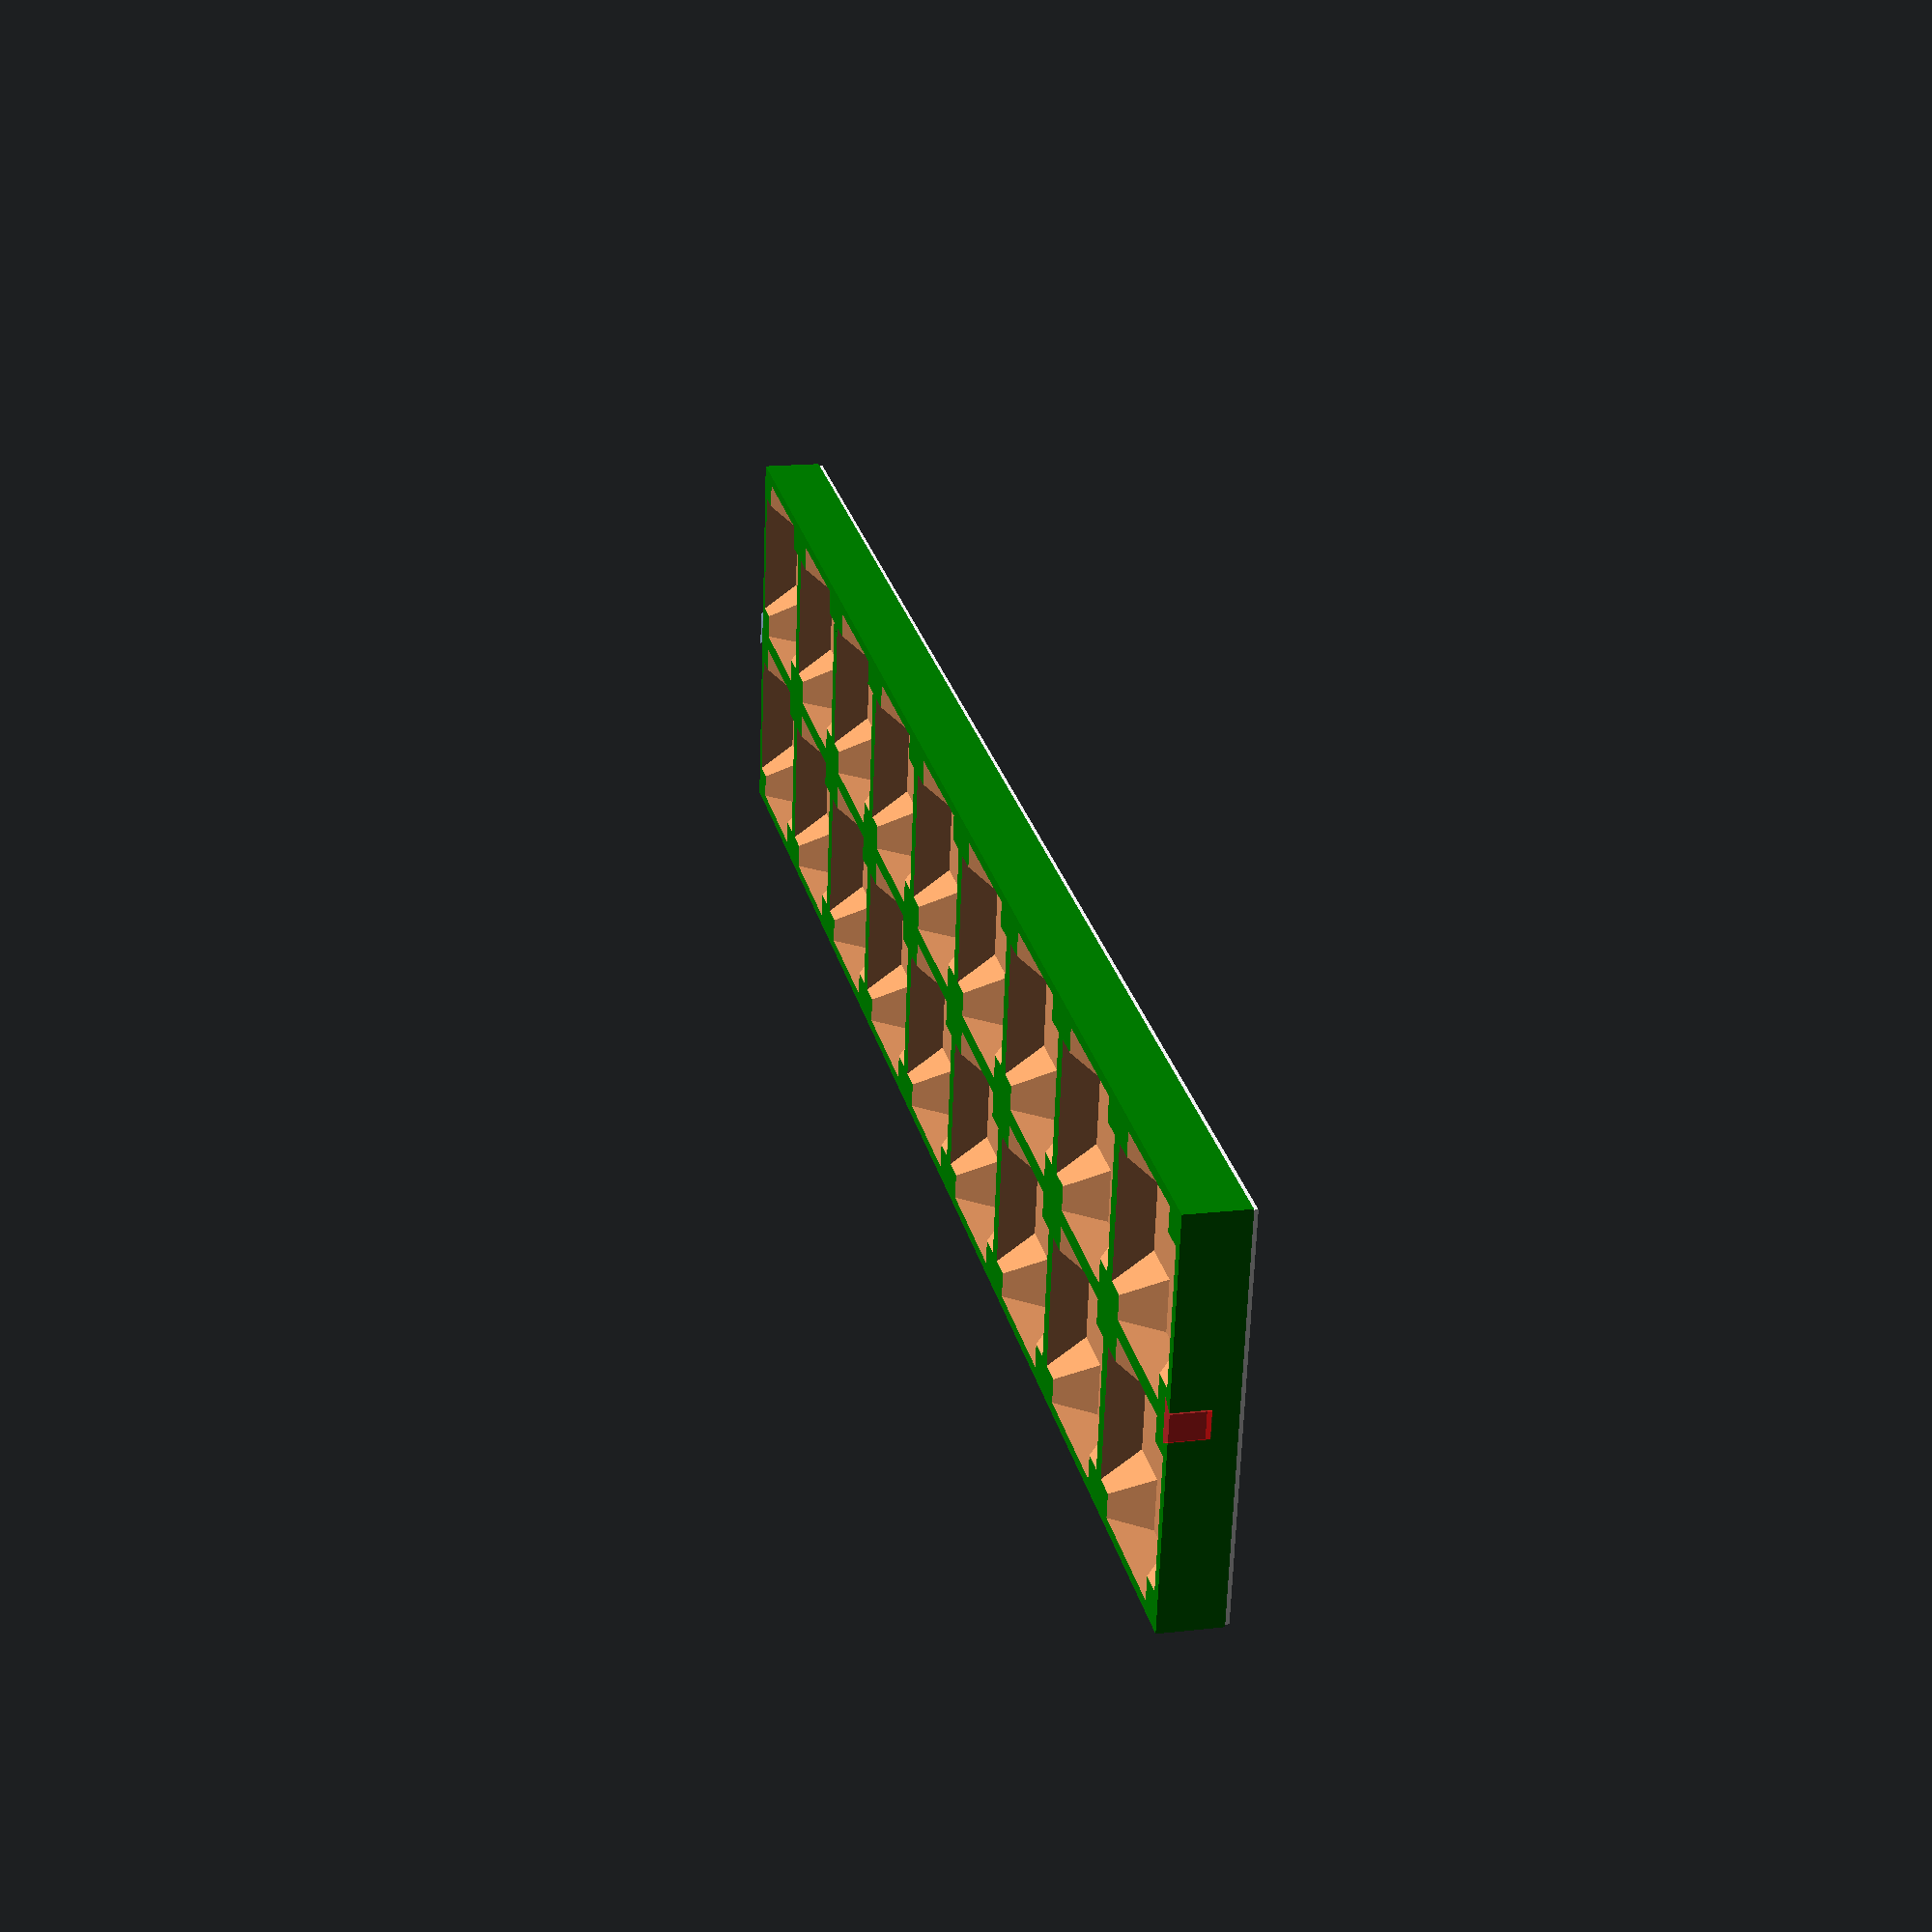
<openscad>
use <MCAD/boxes.scad>

//Configs
dough_thickness=2;
press_height=25.4*.6;
//This is the overall size of the entire press for single ravioli
ravioli_size=25.4*1.875;
//size of the cutting ridge around the outside of each ravioli
ravioli_cut_size=1.2;
//size of the seem which closes the ravioli and holds them together
revioli_seem_size=(25.4*.20);
ravioli_seem_ridge_width=5.55625;
ravioli_seem_ridge_depth=2.4;
tab_size=1.5;
rows = 8;
revioli_stuffing_size=ravioli_size-(2*revioli_seem_size)-(2*ravioli_cut_size);
$fn=50;


//1 for press only, 2 for mold only, 3+ for both
parts=1;


if(parts == 2 || parts > 2){
    
        translate([0,0,5])
    difference(){
        union(){
            for (i = [0:rows]) {
                translate([-1,-1 + ((ravioli_size-1)*i),press_height+.2])
                cube([ravioli_size*2+2,ravioli_size,2]);
                for(k = [0:(2*rows + 2)]){
                    translate([-1,-1 + ((ravioli_size*.35)*(i+k)),press_height+2.2])
                    #cube([ravioli_size*2+2,1,.2]);
                }
                        
                for(j = [0:7]){
                    translate([-1 +(j*ravioli_size*.29),-1 + ((ravioli_size-.75)*i),press_height+2.2])
                    #cube([1, ravioli_size-1,.2]);
                }
            }
            difference(){
               union(){
                    for (i = [0:rows]) {
                        //translate([-1,-1 + (ravioli_size*i),press_height])
                        //cube([ravioli_size*2+2,ravioli_size+2,1]);
                        translate([ravioli_size/2,(ravioli_size/2 ) + ((ravioli_size-1.199)*i), ravioli_size*.5]){
                            sphere(ravioli_size*.38);
                            translate([ravioli_size-ravioli_cut_size,0,0])
                            sphere(ravioli_size*.38);
                        }
                    }
                }
                
                   union(){
                    for (i = [0:rows]) {
                        translate([0,ravioli_size*i,press_height+1])
                        cube([ravioli_size*2,ravioli_size,press_height*2]);
                        translate([ravioli_size/2,(ravioli_size/2 ) + ((ravioli_size-1.199)*i), ravioli_size*.5]){
                            sphere(ravioli_size*.34);
                            translate([ravioli_size-ravioli_cut_size,0,0])
                            sphere(ravioli_size*.34);
                        }
                    }
                }
            }
        }
        union(){
                for (i = [0:rows]) {
                    //translate([-1,-1 + (ravioli_size*i),press_height])
                    //cube([ravioli_size*2+2,ravioli_size+2,1]);
                    translate([ravioli_size/2,(ravioli_size/2 ) + ((ravioli_size-1.199)*i), ravioli_size*.5]){
                        sphere(ravioli_size*.34);
                        translate([ravioli_size-ravioli_cut_size,0,0])
                        sphere(ravioli_size*.34);
                    }
                }
            }
    }
}

if(parts == 1 || parts > 2){
    difference(){
        union(){
            //Connection Tab Male
            translate([ravioli_size-.5,0,(press_height*.5)/2])
            rotate([0,0,90])
            difference(){
                linear_extrude(height = press_height*.5, center = true, convexity = 10, twist = 0)
                circle(5,$fn=3);
                translate([3,0,0])
                linear_extrude(height = press_height+2, center = true, convexity = 10, twist = 0)
                circle(5,$fn=3);
            }
            for (i = [0:rows]) {
                translate([0,(ravioli_size-ravioli_cut_size)*i, 0]){
                    if(i == 0){
                        single_press(10,10);
                        translate([ravioli_size-ravioli_cut_size,0,0])
                        single_press(-10, 10);
                    } else if (i == rows){
                        single_press(10,-10);
                        translate([ravioli_size-ravioli_cut_size,0,0])
                        single_press(-10, -10);
                    } else {
                        single_press(10,-1);
                        translate([ravioli_size-ravioli_cut_size,0,0])
                        single_press(-10, -1);
                    }
                }
            }
        }
        //Connection Tab Female
        translate([ravioli_size-.5,ravioli_size-.25 +((ravioli_size-1.199)*rows),.49+(press_height*.5)/2])
        rotate([0,0,90])
        color("red")
        #difference(){
            linear_extrude(height = (press_height*.5)+1, center = true, convexity = 10, twist = 0)
            circle(6,$fn=3);
            translate([3.5,0,0])
            linear_extrude(height = press_height+2, center = true, convexity = 10, twist = 0)
            circle(6,$fn=3);
        }
    }
}


    module single_press(x_shift=-1, y_shift=-1){
        difference(){
            union(){
                color("green")
                cube([ravioli_size,ravioli_size,press_height-dough_thickness/2]);
                color("white")
                translate([ravioli_cut_size*.25,ravioli_cut_size*.25,press_height-(dough_thickness/2)]){
                cube([ravioli_size-(ravioli_cut_size*.6),ravioli_size-(ravioli_cut_size*.6),dough_thickness/2]);
                }
            }
            
            if (tab_size > 0 ){
                translate([ravioli_cut_size*.25,ravioli_cut_size*.25,press_height-(dough_thickness/2)]){
                        translate([ravioli_size*.25-(tab_size*.5),y_shift,-tab_size*.33])
                        cube([tab_size*2,ravioli_size+2,tab_size]);
                        
                        translate([ravioli_size*.75-(tab_size*.5),y_shift,-tab_size*.33])
                        cube([tab_size*2,ravioli_size+2,tab_size]);
                        
                        translate([x_shift, ravioli_size*.25-(tab_size*.5),-(tab_size*.33)])
                        cube([ravioli_size+2,tab_size*2,tab_size]);
                        
                        translate([x_shift, ravioli_size*.75-(tab_size*.5),-(tab_size*.33)])
                        cube([ravioli_size+2,tab_size*2,tab_size]);
                }
            }
            translate([ravioli_cut_size,ravioli_cut_size,press_height-dough_thickness])
            color("red")
            cube([ravioli_size-(2*ravioli_cut_size),ravioli_size-(2*ravioli_cut_size),dough_thickness+1]);
            
            translate([ravioli_cut_size,ravioli_cut_size,press_height-dough_thickness-.3])
            color("red")
            cube([ravioli_size-(2*ravioli_cut_size),ravioli_size-(2*ravioli_cut_size),dough_thickness+1]);
            
            
            color("blue")
            translate([revioli_stuffing_size/2 +(ravioli_size-revioli_stuffing_size)/2,
            revioli_stuffing_size/2 +(ravioli_size-revioli_stuffing_size)/2,
            press_height*.7])
            roundedBox([revioli_stuffing_size, revioli_stuffing_size, press_height*2],  5, true, $fn=100);

            //origin ridges
            translate([ravioli_cut_size,ravioli_cut_size+.4,0])
            seem_row([-90,0,-90]);
            
            //x-right ridges
            translate([ravioli_size-ravioli_seem_ridge_width-(2*ravioli_cut_size)-1.2,
            ravioli_cut_size+.4,0])
            seem_row([-90,0,-90]);
            
            translate([ravioli_size,ravioli_cut_size,0])
            rotate([0,0,90])
            seem_row([-90,0,-90]);
            
            translate([ravioli_size,ravioli_size-(ravioli_seem_ridge_width*1.4)-ravioli_cut_size,0])
            rotate([0,0,90])
            seem_row([-90,0,-90]);
            

            translate([ravioli_size*.5,ravioli_size/2,-4])
            scale([1.3,1,1])
            rotate([90,0,0])
            linear_extrude(height = ravioli_size-5, center = true, convexity = 10, twist = 0)
            circle((ravioli_size*.6)*.5,$fn=6);
                
            translate([ravioli_size/2,ravioli_size*.5,-4])
            scale([1,1.3,1])
            rotate([90,0,90])
            linear_extrude(height = ravioli_size-5, center = true, convexity = 10, twist = 0)
            circle((ravioli_size*.6)*.5,$fn=6);
 
        }
    }
    
module seem_row(rotation, length=ravioli_size){
count =  (length-1)/ravioli_seem_ridge_width;
    for (i = [1:count]) {
        color("purple")
        seem_ridge(width=ravioli_seem_ridge_width,
                depth=ravioli_seem_ridge_depth,
                length = (ravioli_seem_ridge_width * 1.4),
                position= [0,
                           (ravioli_seem_ridge_width*i),
                           press_height-dough_thickness+.1],
                rotation=rotation
        );
    }
}

module seem_ridge(width, depth, length, position, rotation){
    translate([position[0], position[1]+1, position[2]]){
        triangle_points =[[0,0],[width/2,depth],[width,0]];
        rotate(rotation){
            linear_extrude(height = length)
            polygon(triangle_points,[],10);
        }
    }
}


/*
translate([ravioli_cut_size,ravioli_cut_size,0]){

    
    color("blue")
    cube([ravioli_size,ravioli_size,press_height]);


    color("blue")
    translate([revioli_seem_size/2,revioli_seem_size/2,-press_height/2])
    cube([revioli_stuffing_size,revioli_stuffing_size,press_height*2]);
    }
}
*/
</openscad>
<views>
elev=343.3 azim=260.9 roll=256.9 proj=p view=wireframe
</views>
